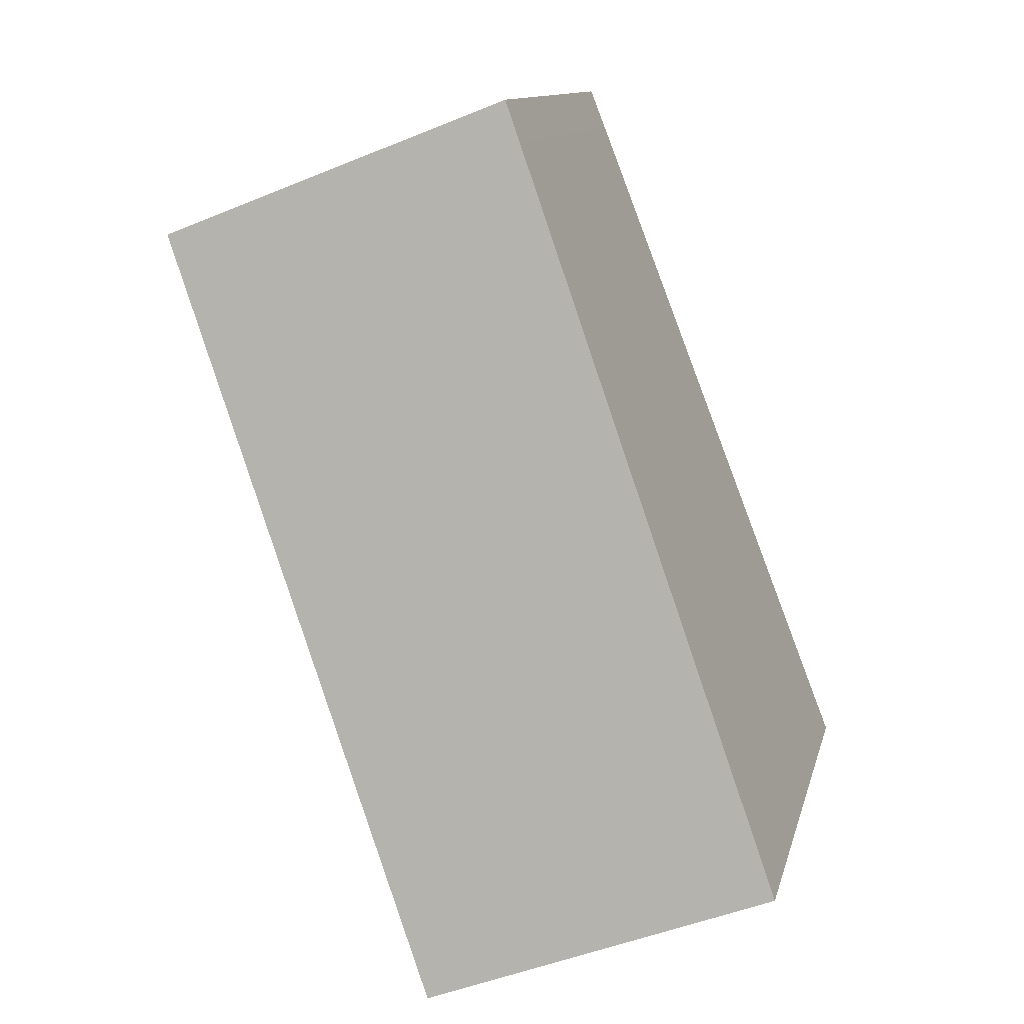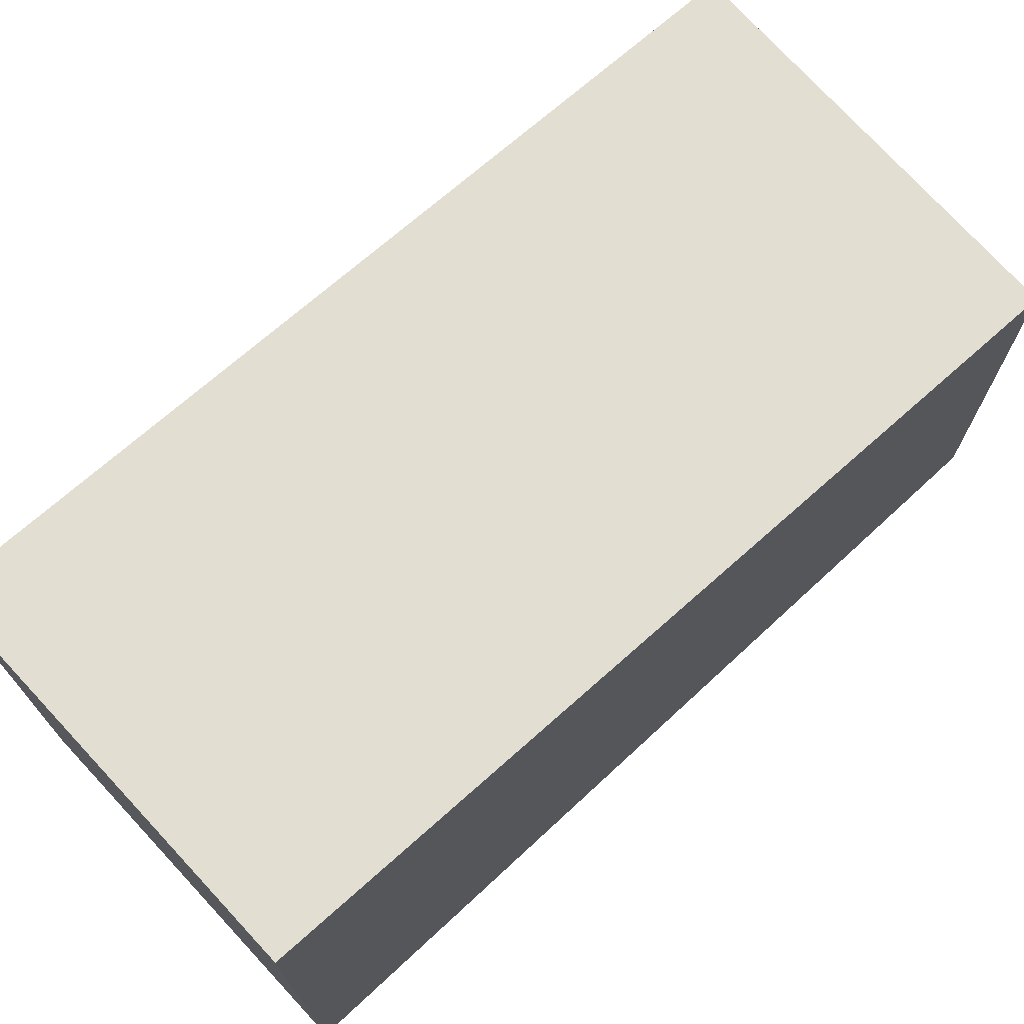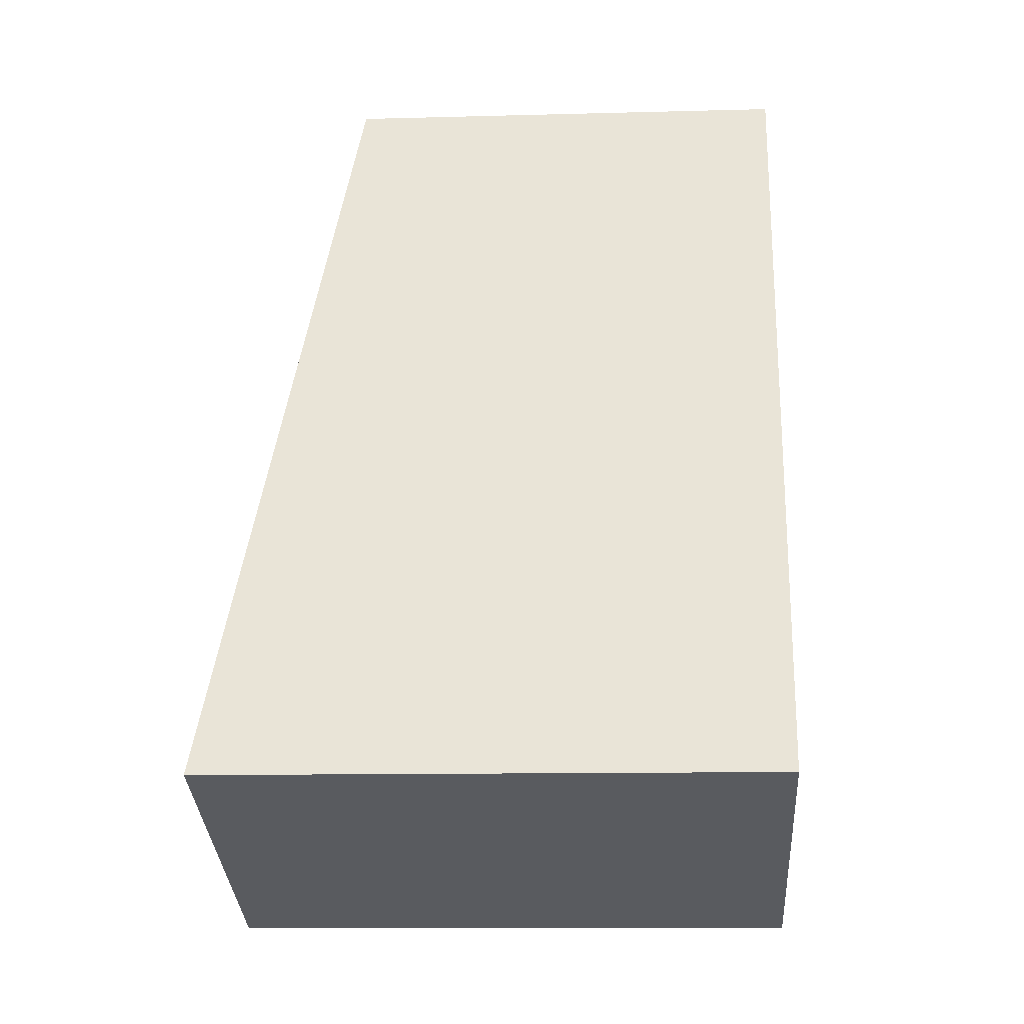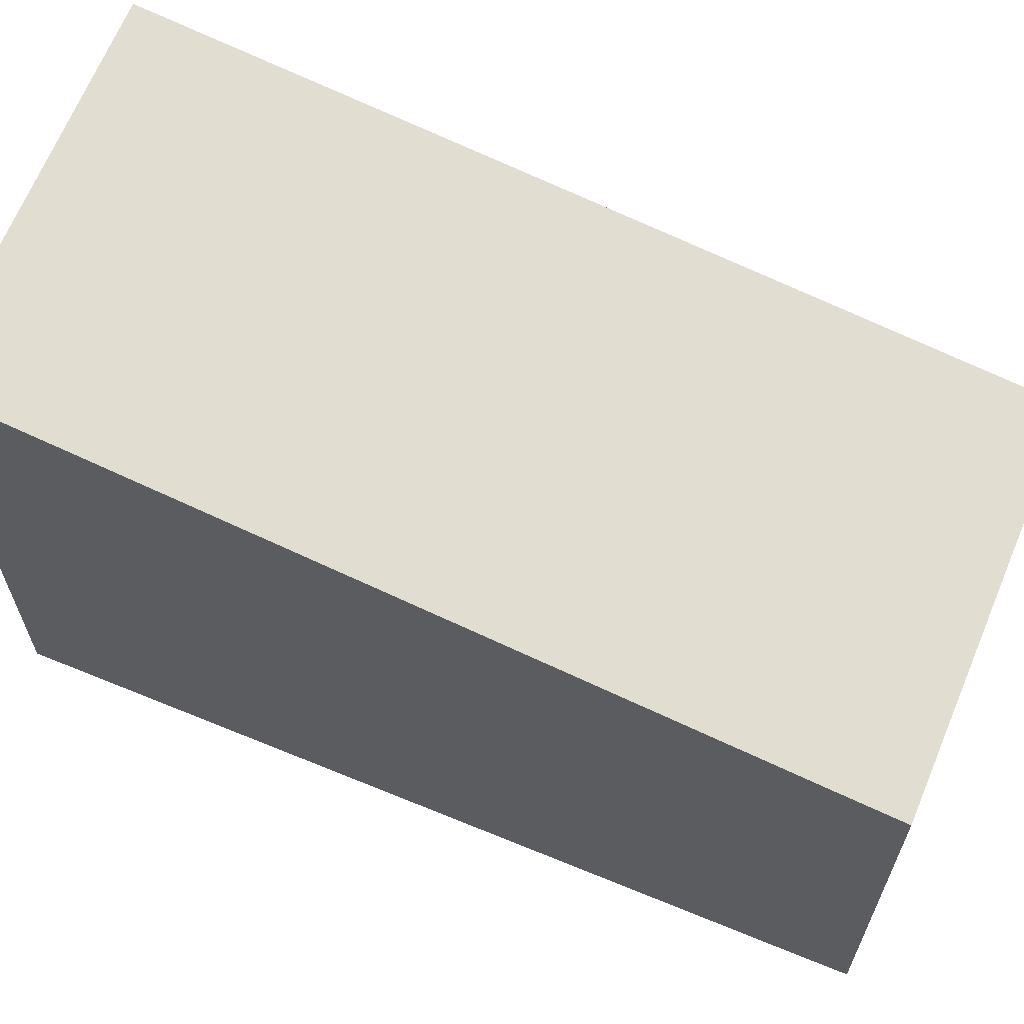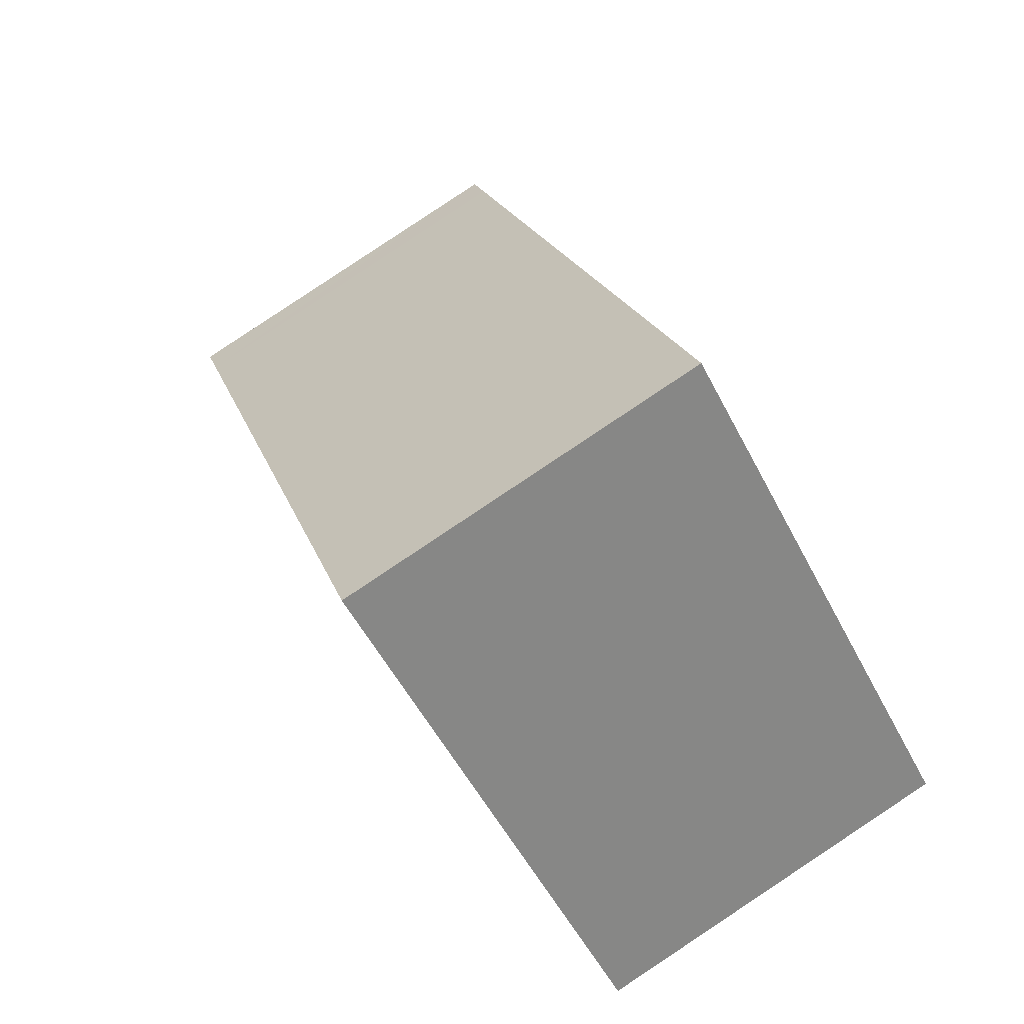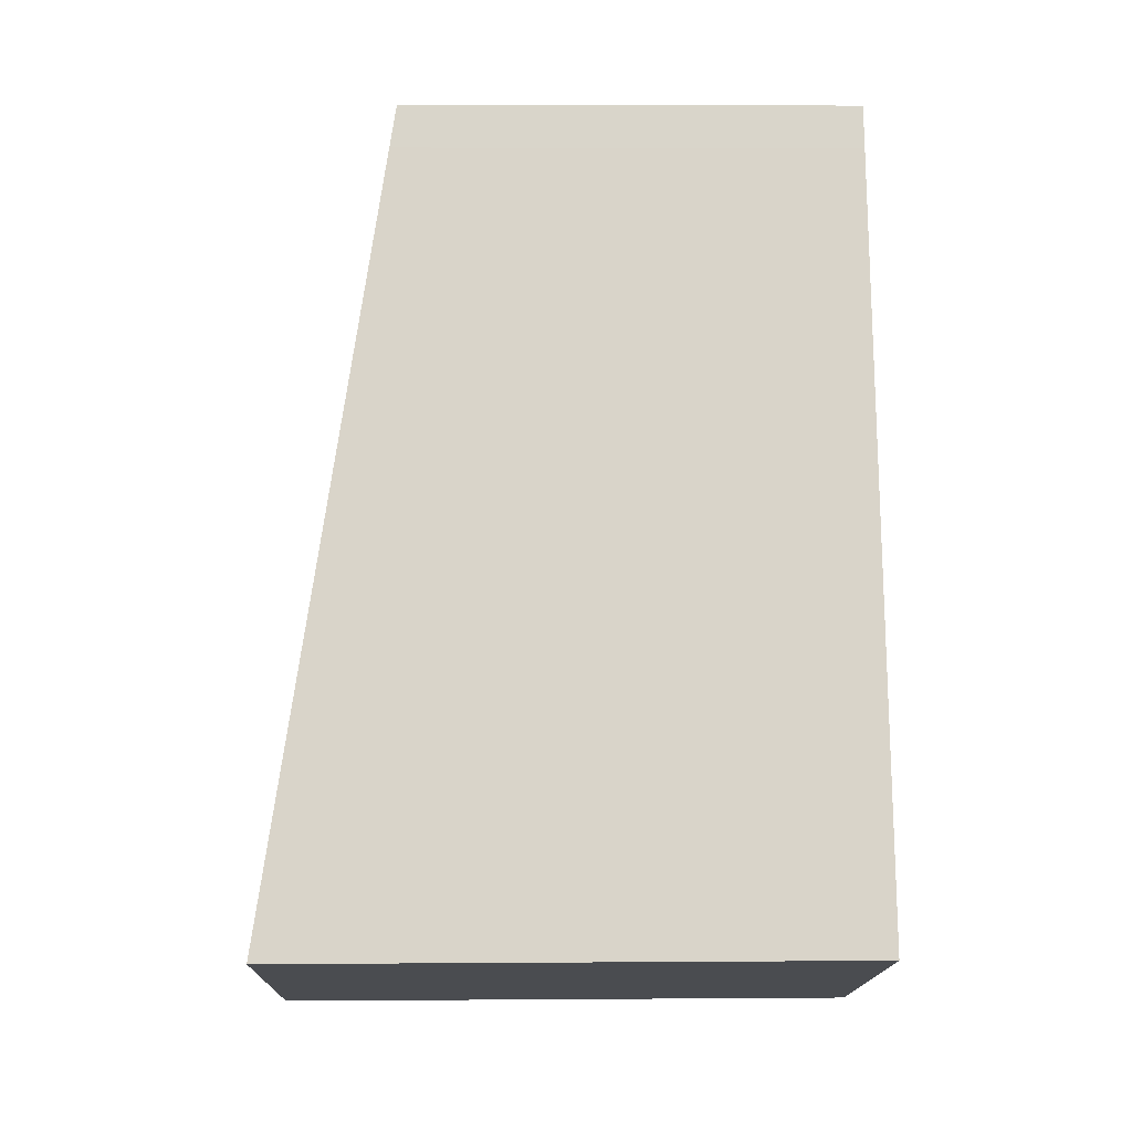
<metadata>
{"format":"obj","ext":"obj","renderer":"f3d","projection":"perspective","resolution":1024,"background":"white","views":[{"elev":11.9,"azim":-167.1,"up":"+Z"},{"elev":74.3,"azim":-111.4,"up":"+Y"},{"elev":-11.3,"azim":-86.2,"up":"+Z"},{"elev":66.2,"azim":-46.3,"up":"+Y"},{"elev":-52.7,"azim":-153.5,"up":"+Z"},{"elev":6.4,"azim":-91.2,"up":"+Z"}]}
</metadata>
<code>
v  4.372 3.127 3.968
v  2.038 3.078 5.223
v  4.494 3.078 4.272
v  1.926 3.124 4.939
v  2.404 3.919 -0.94
v  0 3.918 2.399e-16
v  2.038 -3.198e-16 5.223
v  4.494 -2.616e-16 4.272
v  2.404 5.756e-17 -0.94
v  4.372 -2.43e-16 3.968
v  0 0 0
v  1.926 -3.024e-16 4.939
g defaultobject
f 1 2 3
f 2 1 4
f 4 1 5
f 4 5 6
f 7 3 2
f 3 7 8
f 1 9 5
f 9 1 3
f 9 3 8
f 9 8 10
f 9 6 5
f 6 9 11
f 11 4 6
f 4 11 12
f 4 12 2
f 2 12 7
f 7 10 8
f 10 7 12
f 10 12 11
f 10 11 9

</code>
